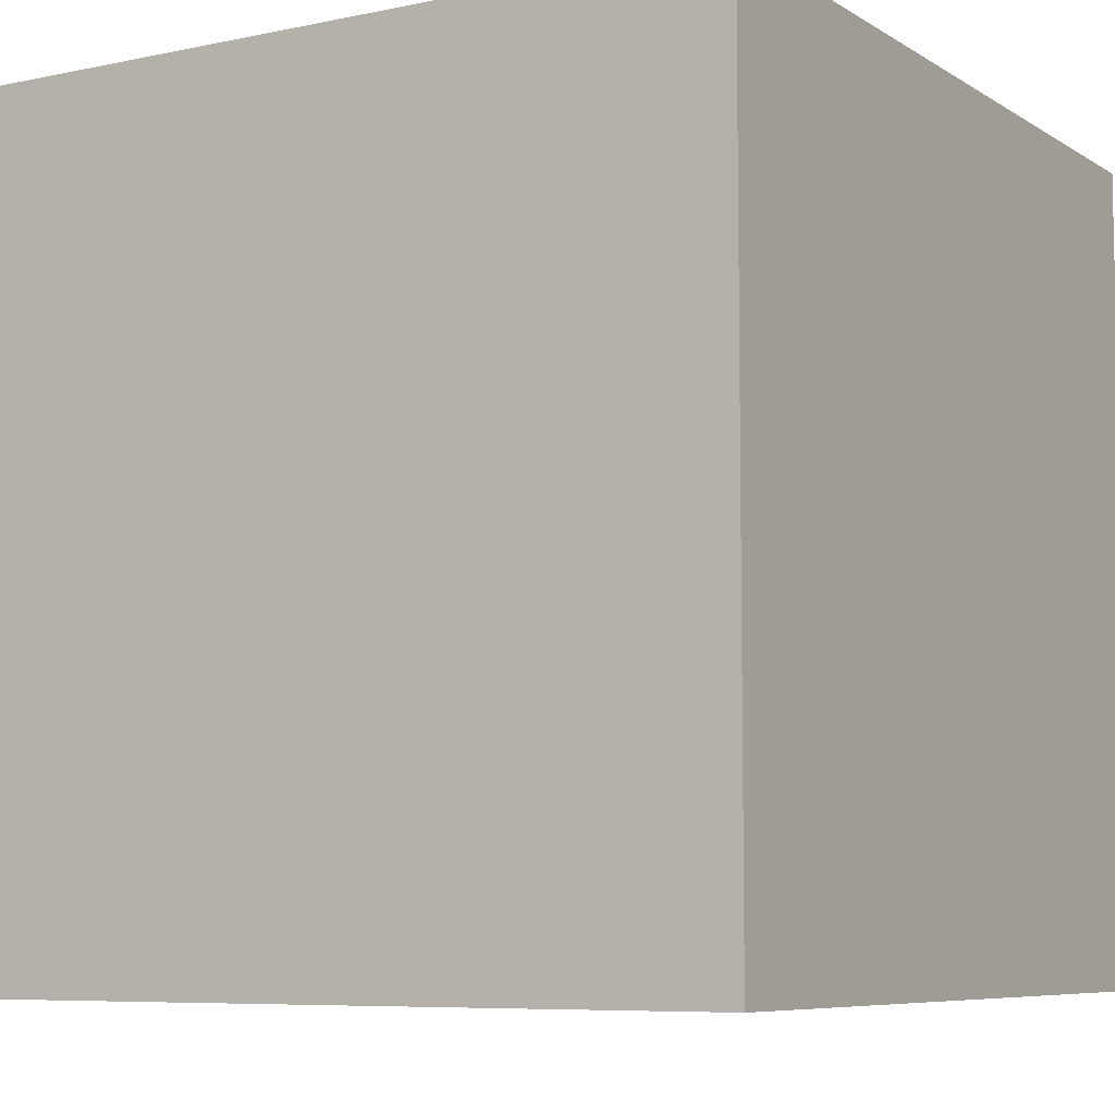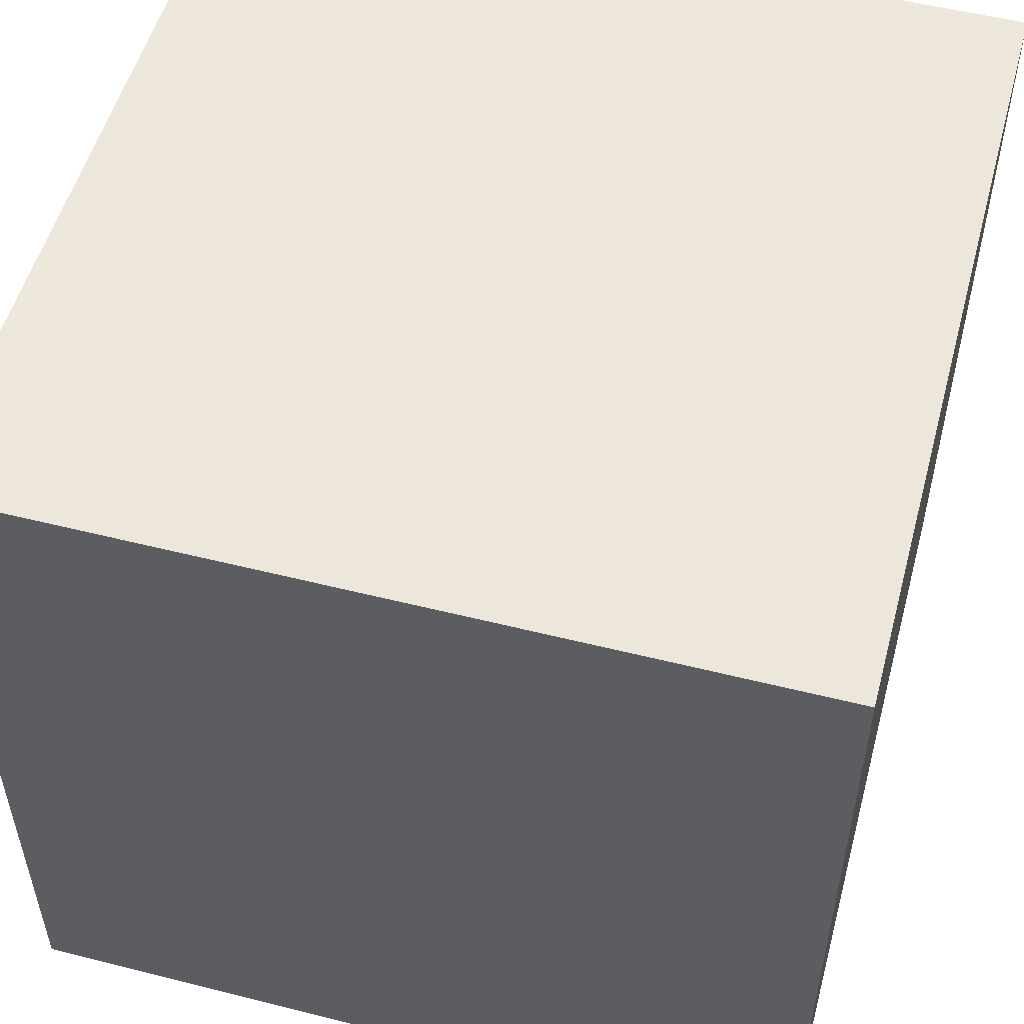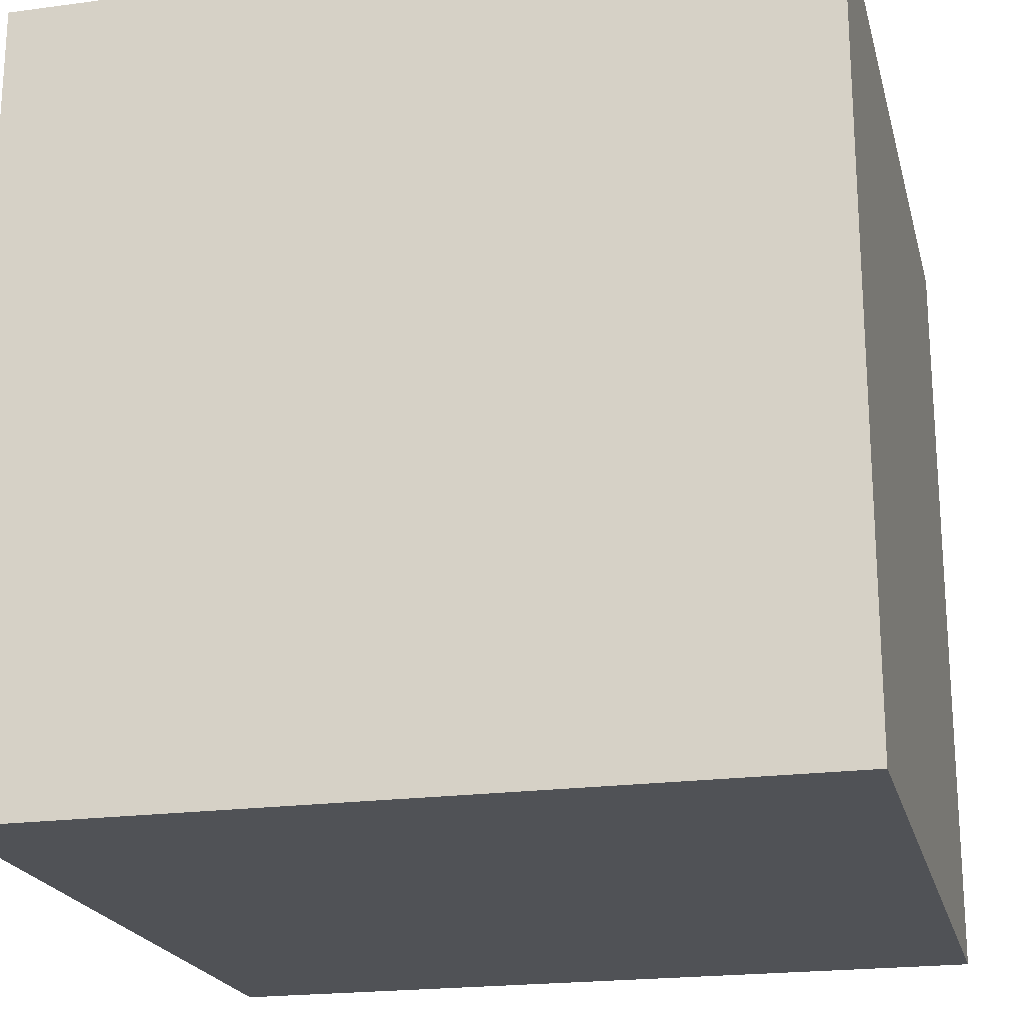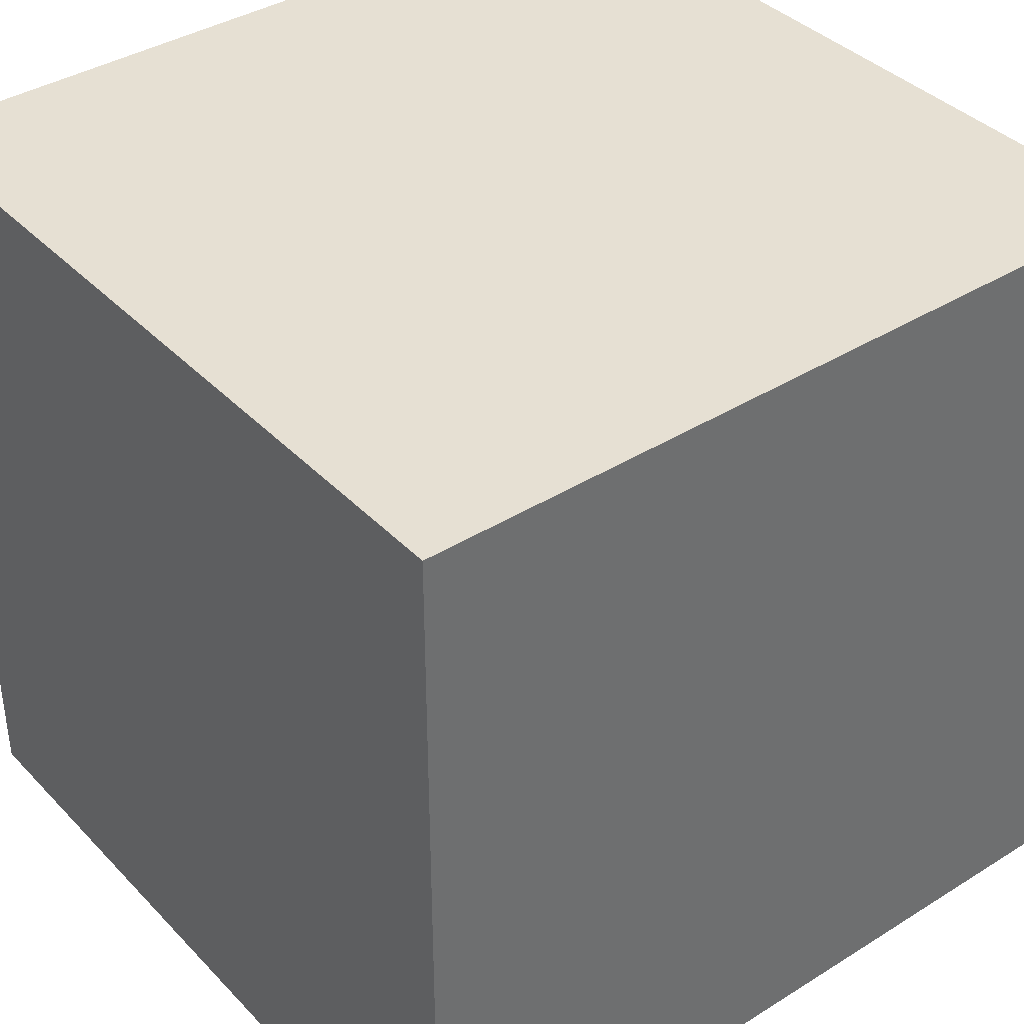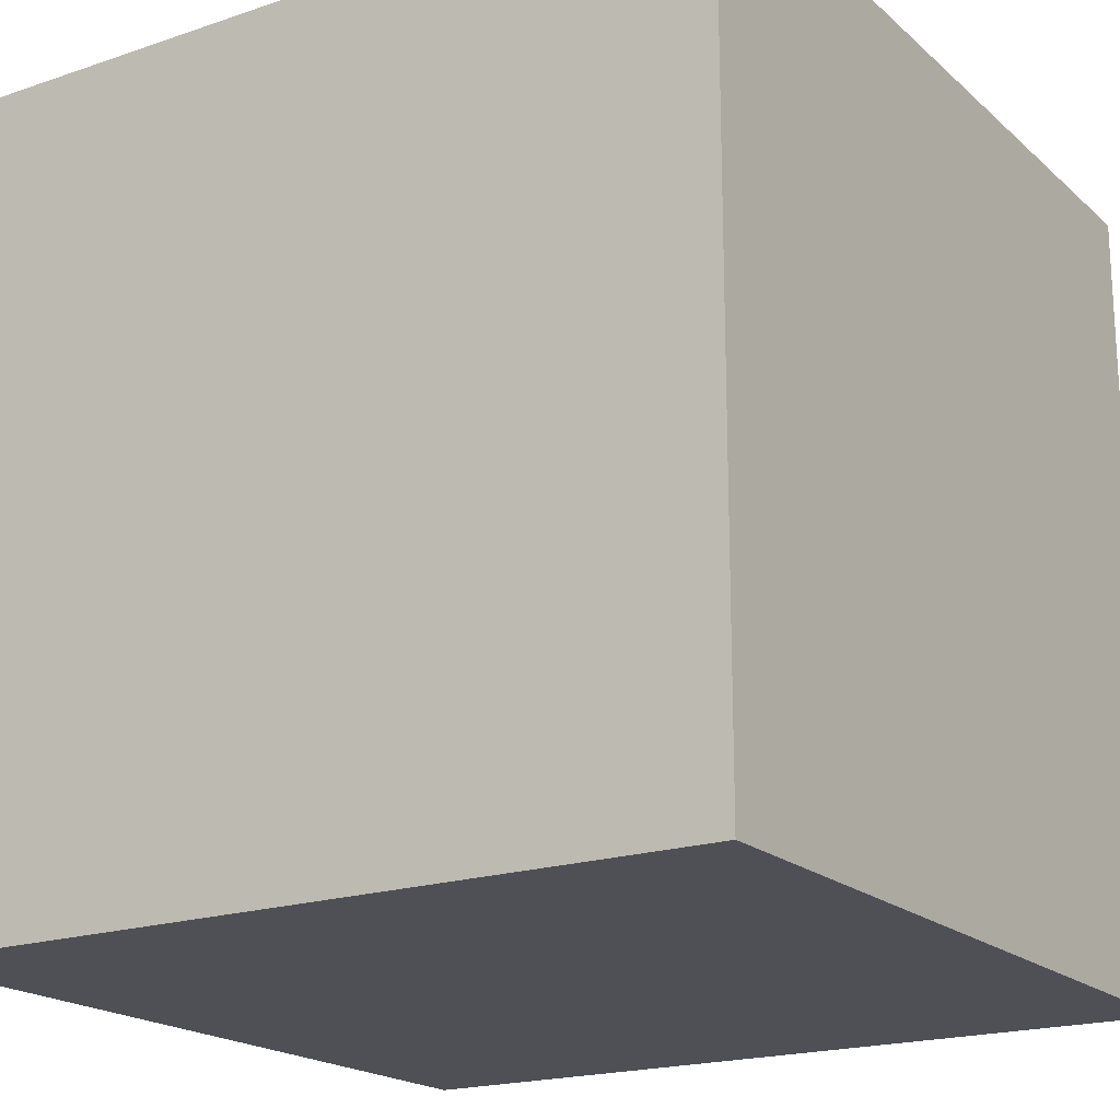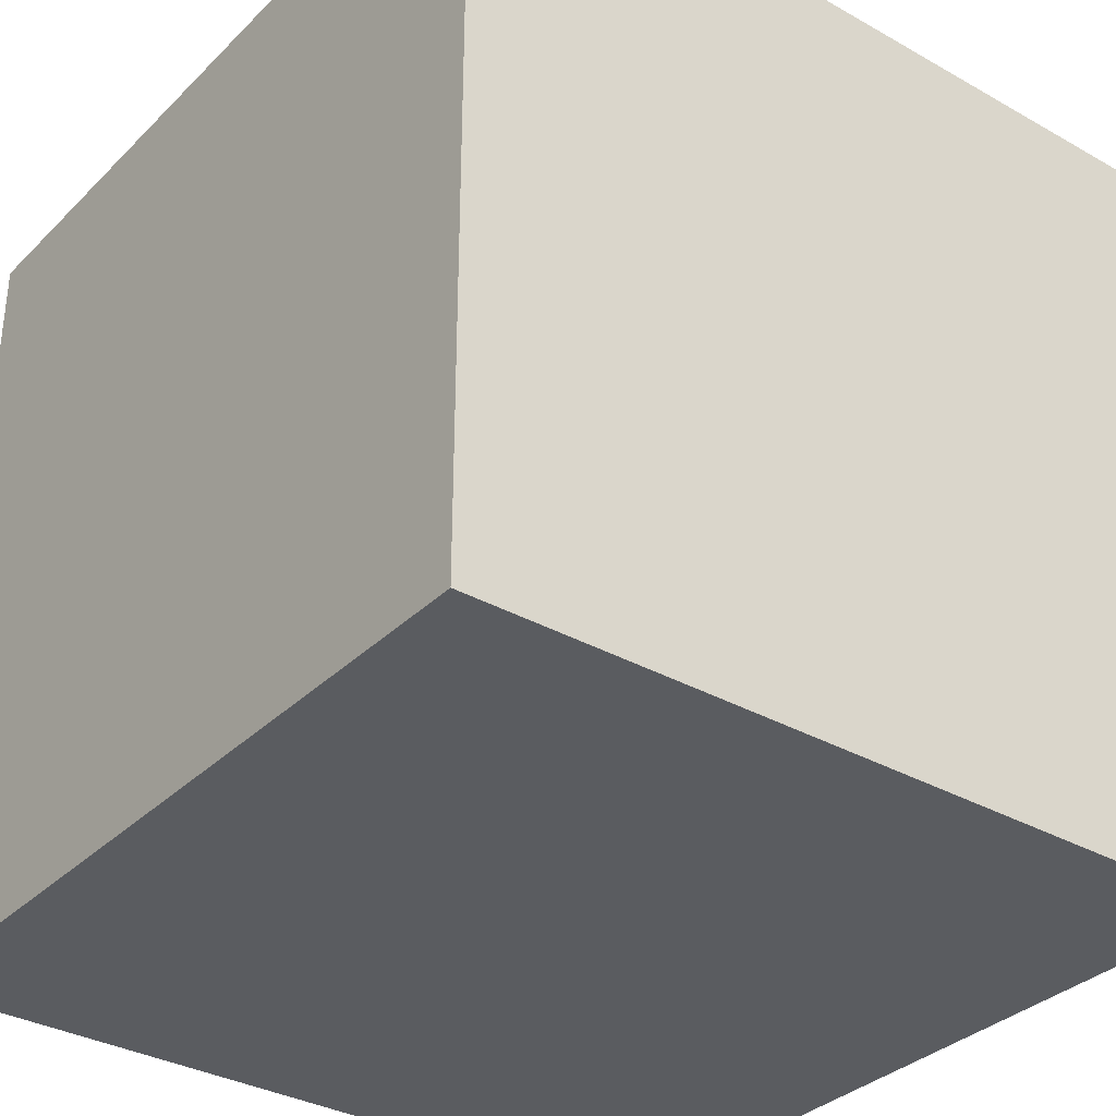
<metadata>
{"format":"obj","ext":"obj","renderer":"f3d","projection":"perspective","resolution":1024,"background":"white","views":[{"elev":-7.2,"azim":-148.8,"up":"+Y"},{"elev":53.1,"azim":-74.9,"up":"+Y"},{"elev":-20.9,"azim":-166.4,"up":"+Z"},{"elev":38.5,"azim":-128.2,"up":"+Z"},{"elev":-19.3,"azim":32.5,"up":"+Z"},{"elev":-33.8,"azim":-37.5,"up":"+Y"}]}
</metadata>
<code>
o Cube_Cube.001
v -3.036 0.1084 -0.159
v -3.036 -0.8046 -0.159
v -3.036 0.1084 0.7541
v -3.036 -0.8046 0.7541
v -3.949 0.1084 -0.159
v -3.949 -0.8046 -0.159
v -3.949 0.1084 0.7541
v -3.949 -0.8046 0.7541
f 1 3 4 2
f 3 7 8 4
f 7 5 6 8
f 5 1 2 6
f 3 1 5 7
f 8 6 2 4

</code>
